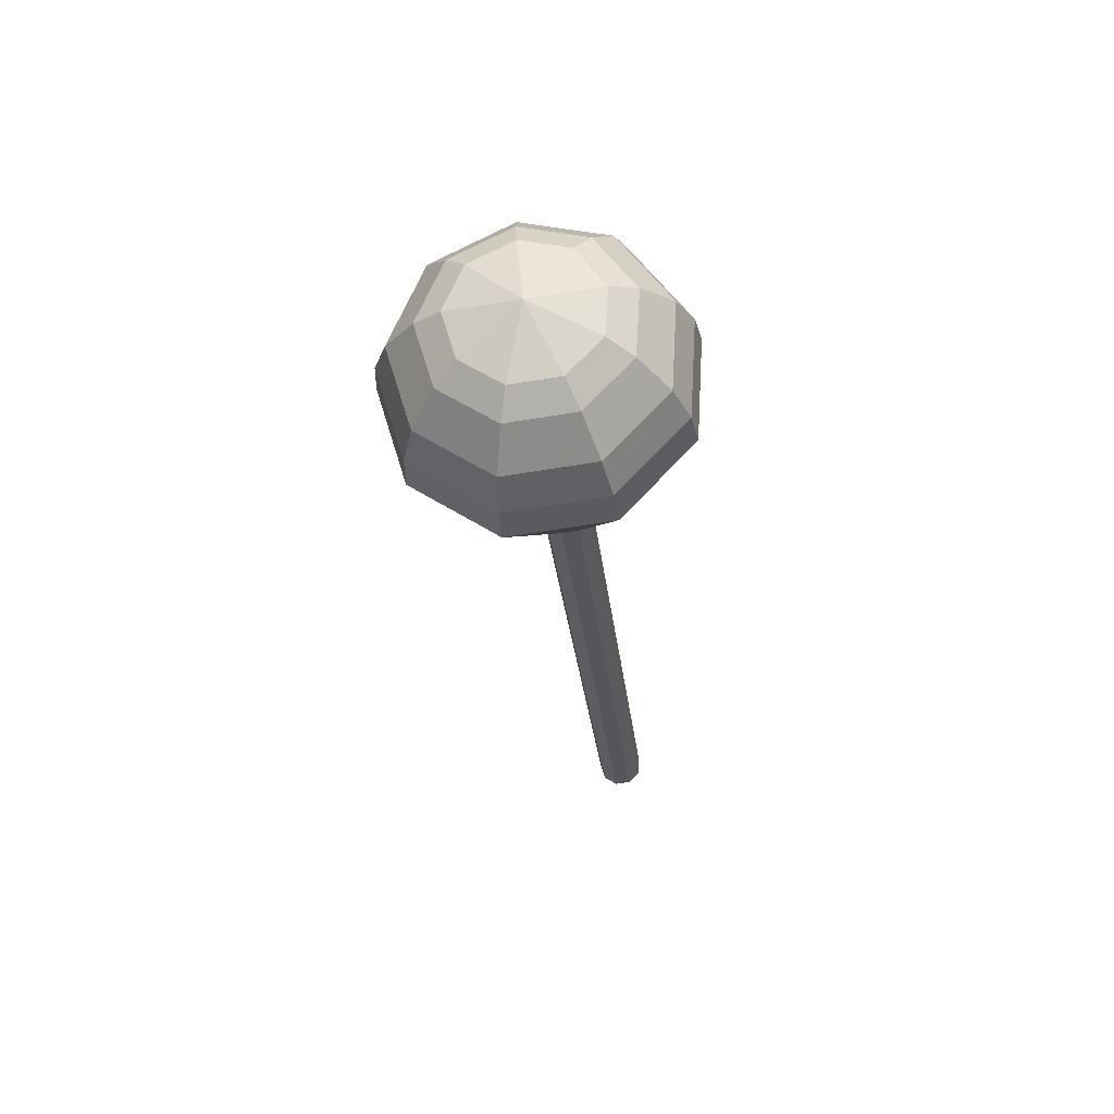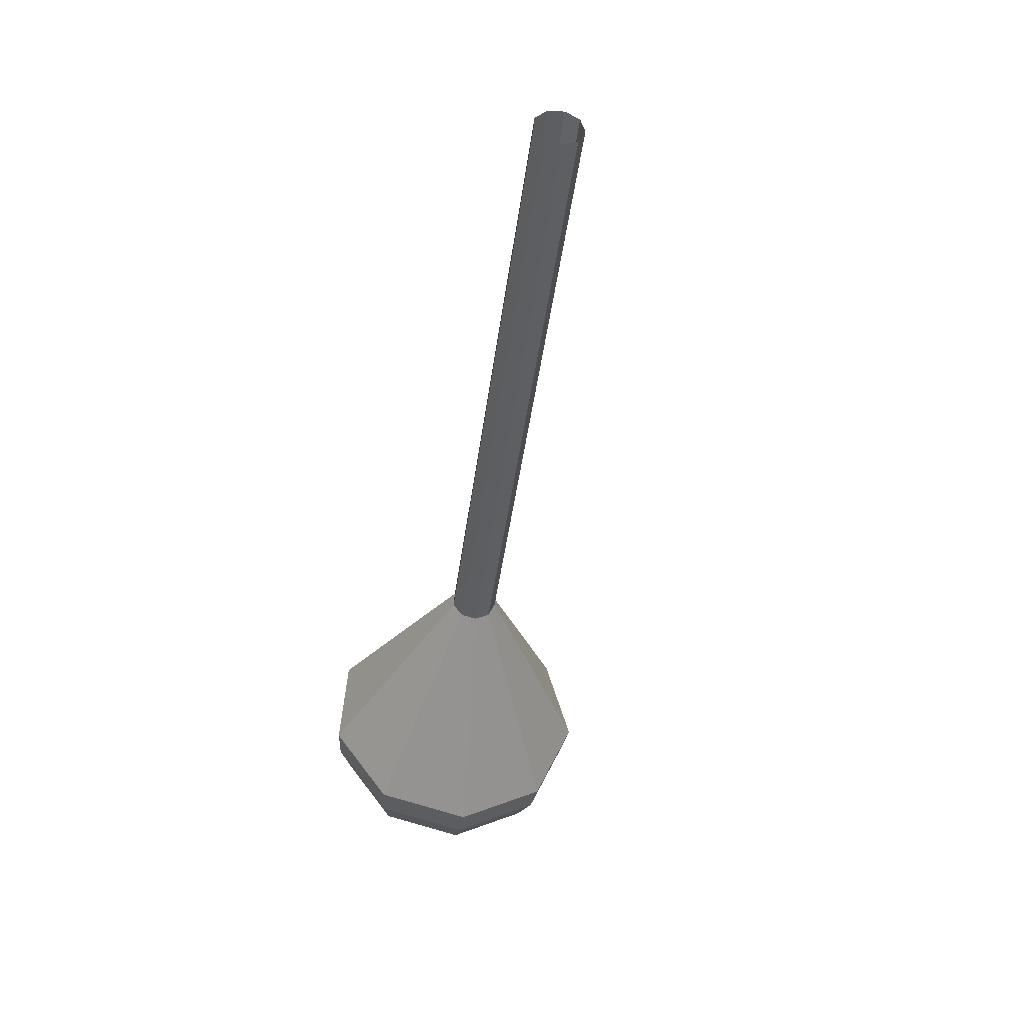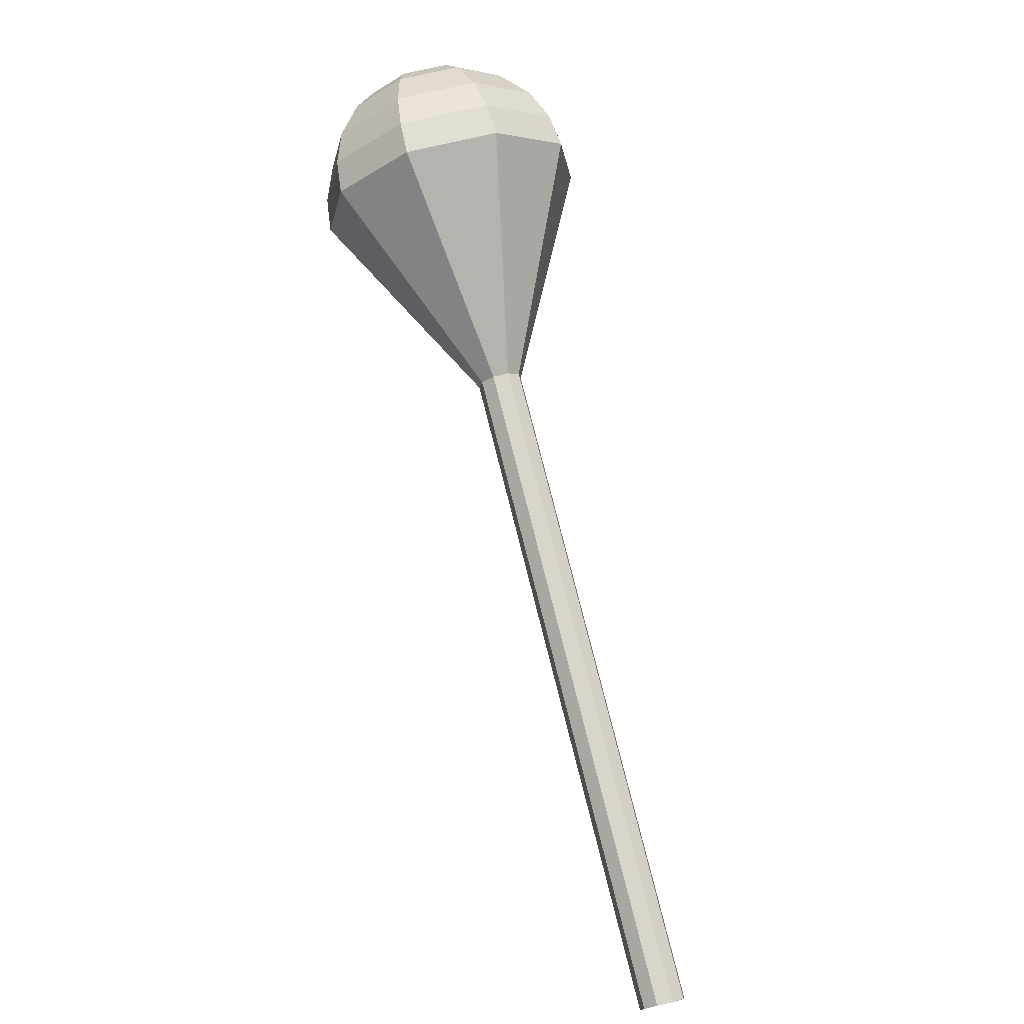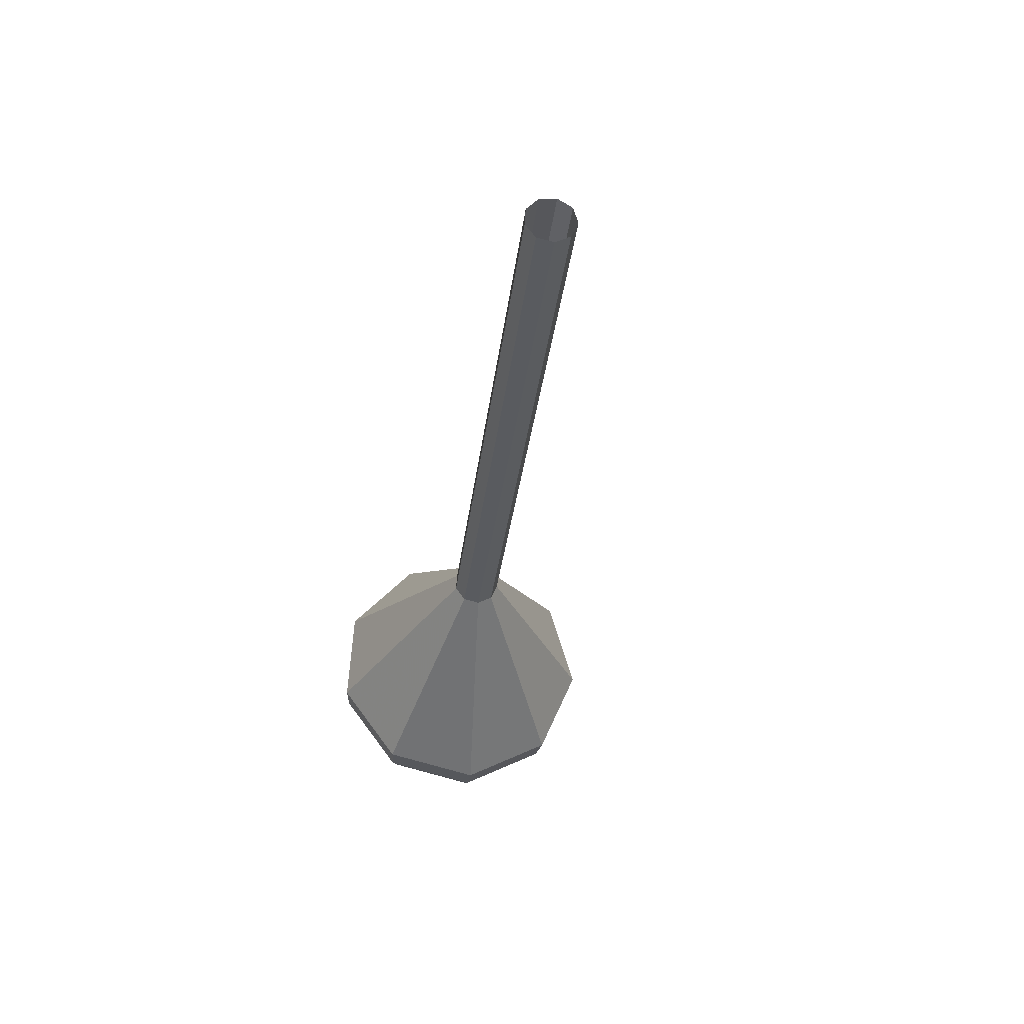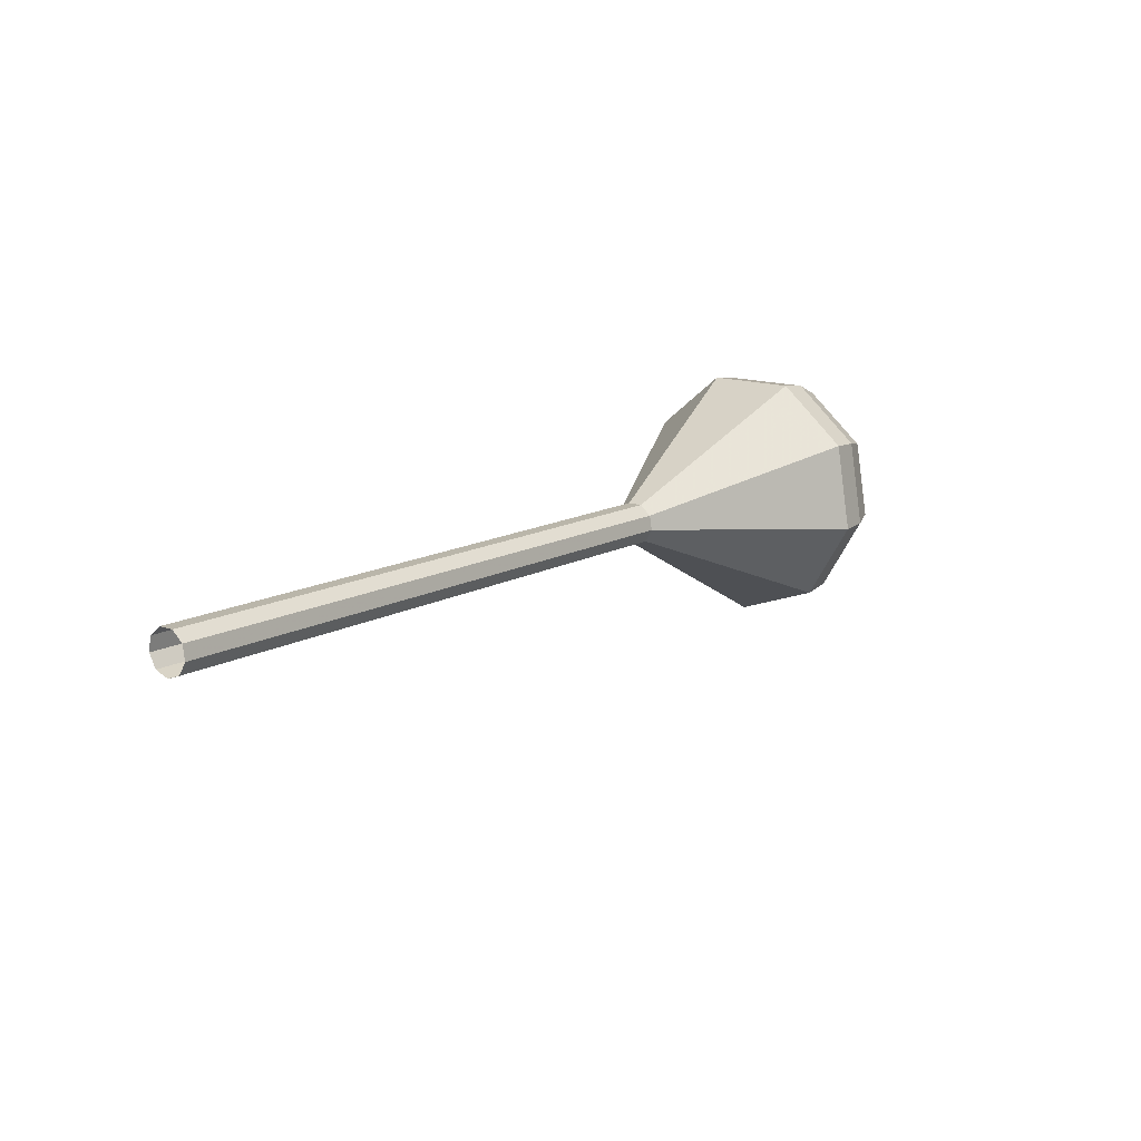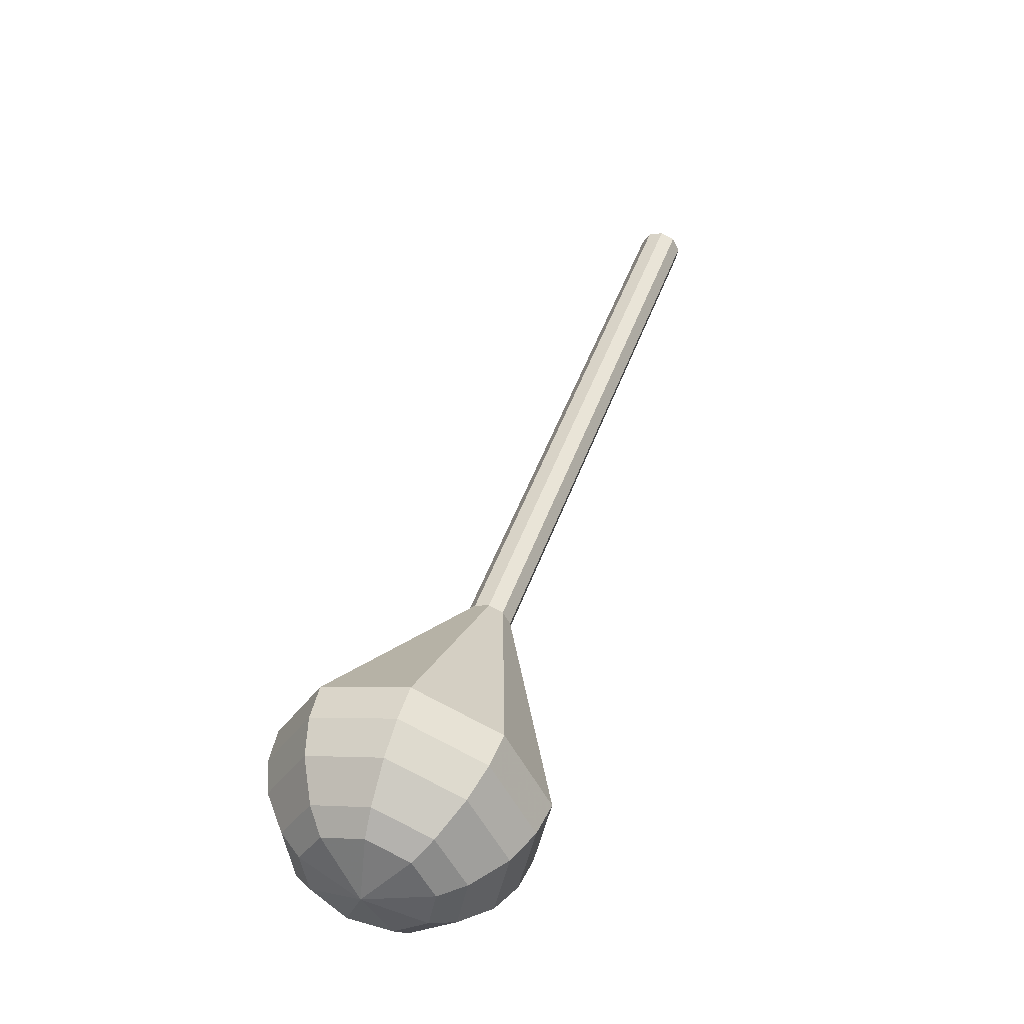
<metadata>
{"format":"obj","ext":"obj","renderer":"f3d","projection":"perspective","resolution":1024,"background":"white","views":[{"elev":4.1,"azim":92.8,"up":"+Z"},{"elev":-70.6,"azim":-101.9,"up":"+Z"},{"elev":-74.1,"azim":102.5,"up":"+Z"},{"elev":-59.2,"azim":-100.9,"up":"+Z"},{"elev":17.4,"azim":-81.6,"up":"+Y"},{"elev":75.4,"azim":107.4,"up":"+Z"}]}
</metadata>
<code>
g tube1
v 157.3 162.4 119.2
v 157.8 162.7 118.5
v 158 163.4 118.1
v 158 164.3 118.2
v 157.7 164.8 118.8
v 157.3 164.9 119.5
v 156.9 164.3 120.1
v 156.8 163.5 120.2
v 157 162.8 119.9
v 157.3 162.4 119.2
v 162.5 162.1 122.1
v 163 162.4 121.4
v 163.2 163.1 121.1
v 163.2 163.9 121.2
v 162.9 164.5 121.8
v 162.5 164.5 122.5
v 162.1 164 123.1
v 162 163.2 123.2
v 162.2 162.4 122.8
v 162.5 162.1 122.1
v 167.7 161.8 125.1
v 168.2 162 124.4
v 168.4 162.8 124.1
v 168.4 163.6 124.2
v 168.1 164.2 124.7
v 167.7 164.2 125.5
v 167.3 163.7 126.1
v 167.2 162.8 126.2
v 167.4 162.1 125.8
v 167.7 161.8 125.1
v 172.9 161.4 128.1
v 173.4 161.7 127.4
v 173.6 162.4 127
v 173.6 163.3 127.2
v 173.3 163.8 127.7
v 172.9 163.9 128.5
v 172.5 163.3 129
v 172.4 162.5 129.2
v 172.6 161.7 128.8
v 172.9 161.4 128.1
v 178.1 161.1 131.1
v 178.5 161.4 130.4
v 178.8 162.1 130
v 178.8 162.9 130.1
v 178.5 163.5 130.7
v 178.1 163.5 131.5
v 177.7 163 132
v 177.6 162.2 132.1
v 177.8 161.4 131.8
v 178.1 161.1 131.1
v 188.5 160.4 137
v 188.9 160.7 136.3
v 189.2 161.4 136
v 189.2 162.3 136.1
v 188.9 162.8 136.7
v 188.5 162.9 137.4
v 188.1 162.3 138
v 188 161.5 138.1
v 188.1 160.7 137.7
v 188.5 160.4 137
v 198.5 153.5 143
v 201 155.1 138.8
v 202.6 159.5 136.6
v 202.5 164.5 137.4
v 200.7 168 140.8
v 198.2 168.1 145.2
v 196 165 148.6
v 195.3 159.9 149.4
v 196.2 155.4 147.2
v 198.5 153.5 143
v 200.2 153.6 143.9
v 202.6 155.2 139.9
v 204.1 159.4 137.7
v 204 164.3 138.5
v 202.3 167.6 141.8
v 199.8 167.8 146.1
v 197.7 164.7 149.4
v 197 159.9 150.1
v 198 155.5 148
v 200.2 153.6 143.9
v 201.8 154.3 144.9
v 204 155.7 141.2
v 205.3 159.5 139.3
v 205.2 163.9 140
v 203.7 166.8 142.9
v 201.5 167 146.8
v 199.7 164.2 149.7
v 199 159.9 150.4
v 199.9 156 148.5
v 201.8 154.3 144.9
v 203.6 155.7 145.8
v 205.2 156.8 143
v 206.2 159.7 141.6
v 206.2 163 142.1
v 205 165.3 144.3
v 203.3 165.4 147.3
v 201.9 163.3 149.5
v 201.4 160 150
v 202 157 148.6
v 203.6 155.7 145.8
v 204.5 157 146.3
v 205.7 157.8 144.2
v 206.4 159.9 143.2
v 206.4 162.3 143.5
v 205.5 164 145.2
v 204.3 164.1 147.3
v 203.2 162.5 149
v 202.9 160.1 149.4
v 203.3 157.9 148.3
v 204.5 157 146.3
v 205.5 160.6 146.7
v 205.5 160.6 146.7
v 205.5 160.6 146.7
v 205.5 160.6 146.7
v 205.5 160.6 146.7
v 205.5 160.6 146.7
v 205.5 160.6 146.7
v 205.5 160.6 146.7
v 205.5 160.6 146.7
v 205.5 160.6 146.7
f 1 2 12
f 12 11 1
f 2 3 13
f 13 12 2
f 3 4 14
f 14 13 3
f 4 5 15
f 15 14 4
f 5 6 16
f 16 15 5
f 6 7 17
f 17 16 6
f 7 8 18
f 18 17 7
f 8 9 19
f 19 18 8
f 9 10 20
f 20 19 9
f 11 12 22
f 22 21 11
f 12 13 23
f 23 22 12
f 13 14 24
f 24 23 13
f 14 15 25
f 25 24 14
f 15 16 26
f 26 25 15
f 16 17 27
f 27 26 16
f 17 18 28
f 28 27 17
f 18 19 29
f 29 28 18
f 19 20 30
f 30 29 19
f 21 22 32
f 32 31 21
f 22 23 33
f 33 32 22
f 23 24 34
f 34 33 23
f 24 25 35
f 35 34 24
f 25 26 36
f 36 35 25
f 26 27 37
f 37 36 26
f 27 28 38
f 38 37 27
f 28 29 39
f 39 38 28
f 29 30 40
f 40 39 29
f 31 32 42
f 42 41 31
f 32 33 43
f 43 42 32
f 33 34 44
f 44 43 33
f 34 35 45
f 45 44 34
f 35 36 46
f 46 45 35
f 36 37 47
f 47 46 36
f 37 38 48
f 48 47 37
f 38 39 49
f 49 48 38
f 39 40 50
f 50 49 39
f 41 42 52
f 52 51 41
f 42 43 53
f 53 52 42
f 43 44 54
f 54 53 43
f 44 45 55
f 55 54 44
f 45 46 56
f 56 55 45
f 46 47 57
f 57 56 46
f 47 48 58
f 58 57 47
f 48 49 59
f 59 58 48
f 49 50 60
f 60 59 49
f 51 52 62
f 62 61 51
f 52 53 63
f 63 62 52
f 53 54 64
f 64 63 53
f 54 55 65
f 65 64 54
f 55 56 66
f 66 65 55
f 56 57 67
f 67 66 56
f 57 58 68
f 68 67 57
f 58 59 69
f 69 68 58
f 59 60 70
f 70 69 59
f 61 62 72
f 72 71 61
f 62 63 73
f 73 72 62
f 63 64 74
f 74 73 63
f 64 65 75
f 75 74 64
f 65 66 76
f 76 75 65
f 66 67 77
f 77 76 66
f 67 68 78
f 78 77 67
f 68 69 79
f 79 78 68
f 69 70 80
f 80 79 69
f 71 72 82
f 82 81 71
f 72 73 83
f 83 82 72
f 73 74 84
f 84 83 73
f 74 75 85
f 85 84 74
f 75 76 86
f 86 85 75
f 76 77 87
f 87 86 76
f 77 78 88
f 88 87 77
f 78 79 89
f 89 88 78
f 79 80 90
f 90 89 79
f 81 82 92
f 92 91 81
f 82 83 93
f 93 92 82
f 83 84 94
f 94 93 83
f 84 85 95
f 95 94 84
f 85 86 96
f 96 95 85
f 86 87 97
f 97 96 86
f 87 88 98
f 98 97 87
f 88 89 99
f 99 98 88
f 89 90 100
f 100 99 89
f 91 92 102
f 102 101 91
f 92 93 103
f 103 102 92
f 93 94 104
f 104 103 93
f 94 95 105
f 105 104 94
f 95 96 106
f 106 105 95
f 96 97 107
f 107 106 96
f 97 98 108
f 108 107 97
f 98 99 109
f 109 108 98
f 99 100 110
f 110 109 99
f 101 102 112
f 112 111 101
f 102 103 113
f 113 112 102
f 103 104 114
f 114 113 103
f 104 105 115
f 115 114 104
f 105 106 116
f 116 115 105
f 106 107 117
f 117 116 106
f 107 108 118
f 118 117 107
f 108 109 119
f 119 118 108
f 109 110 120
f 120 119 109
g

</code>
